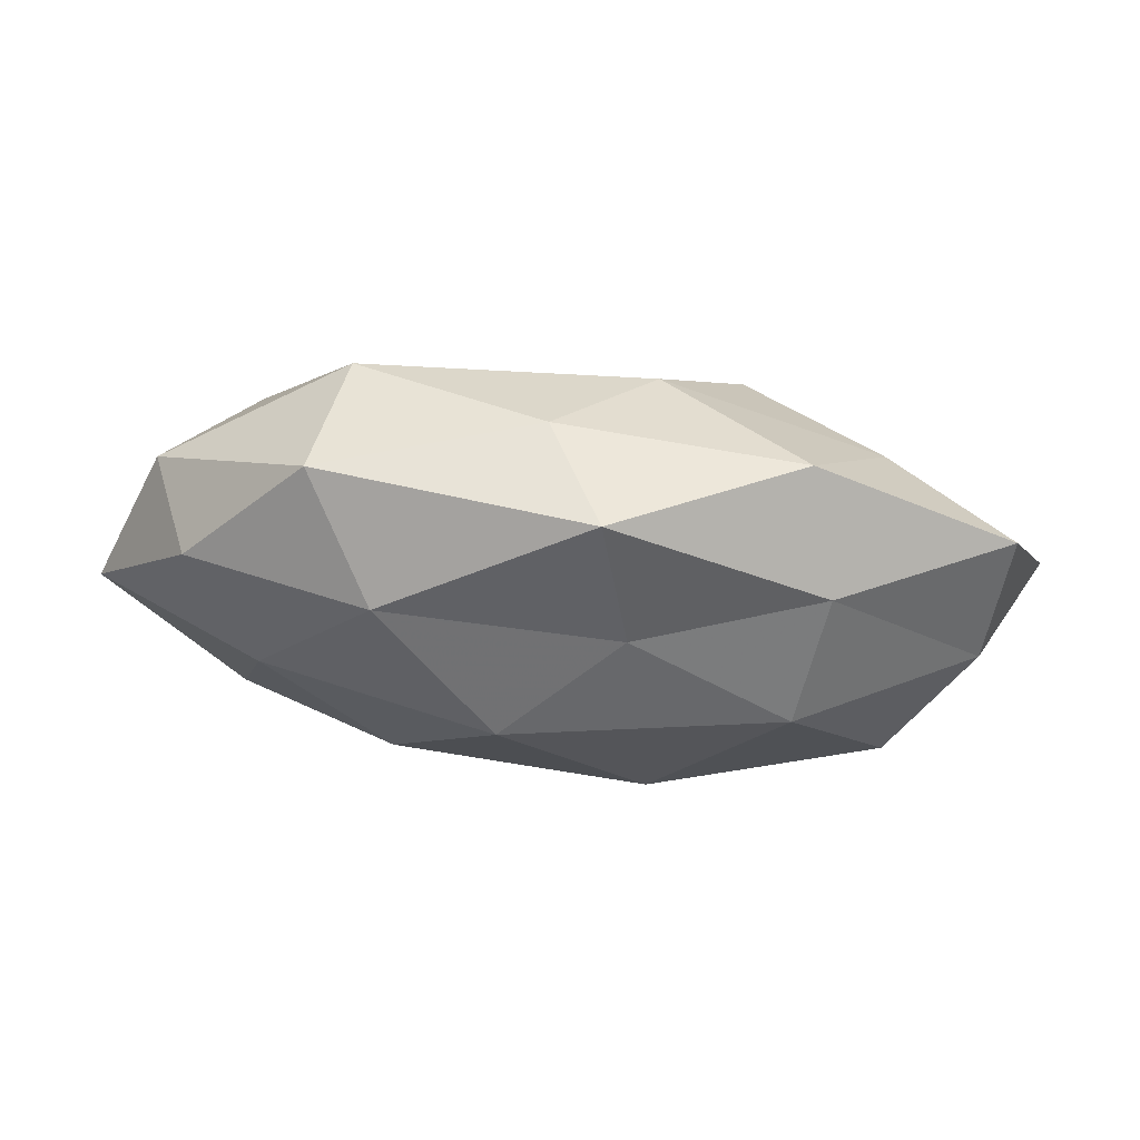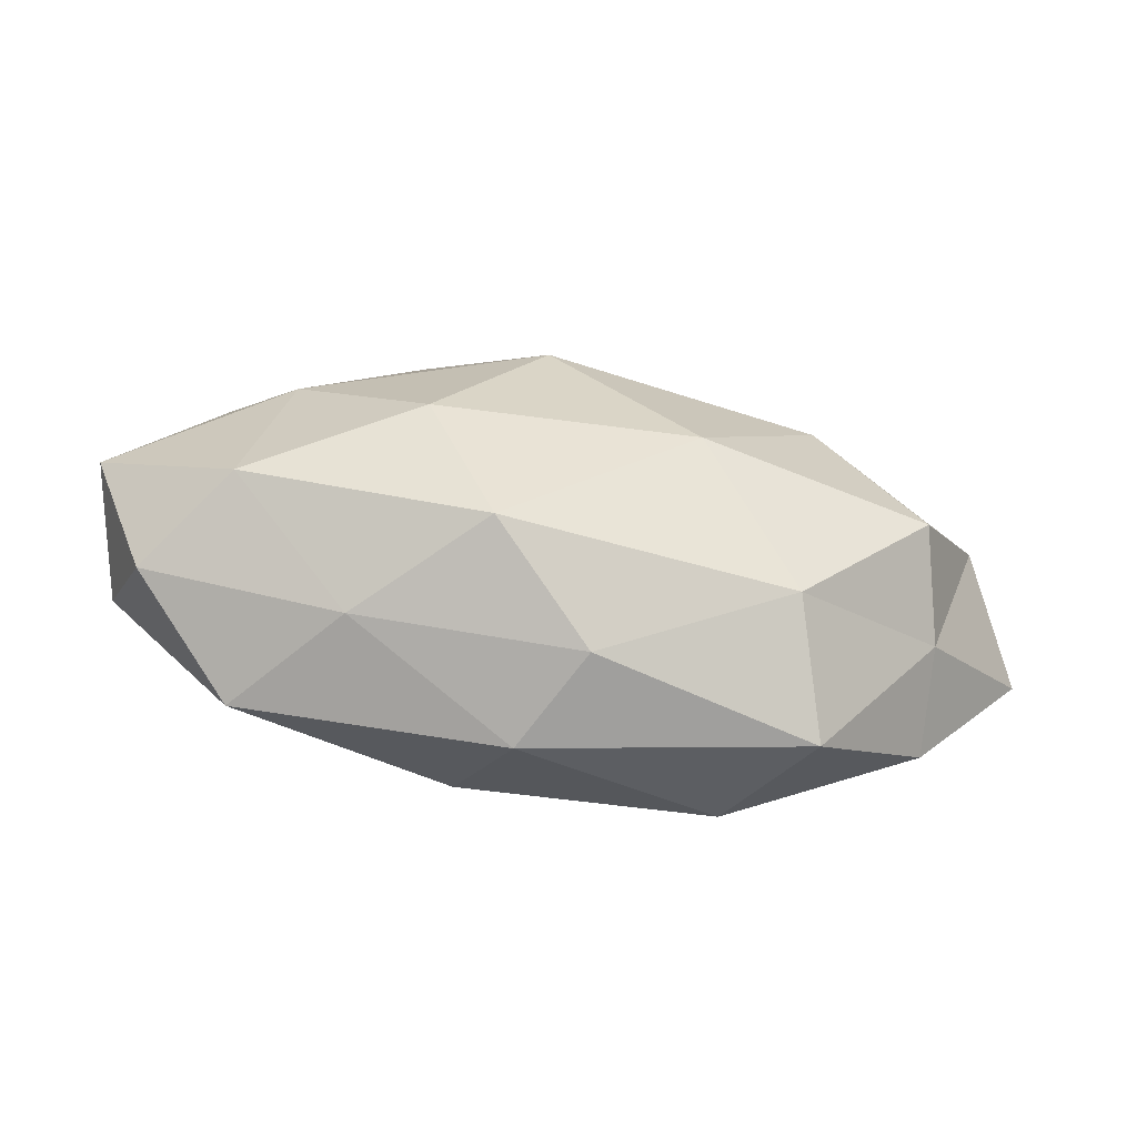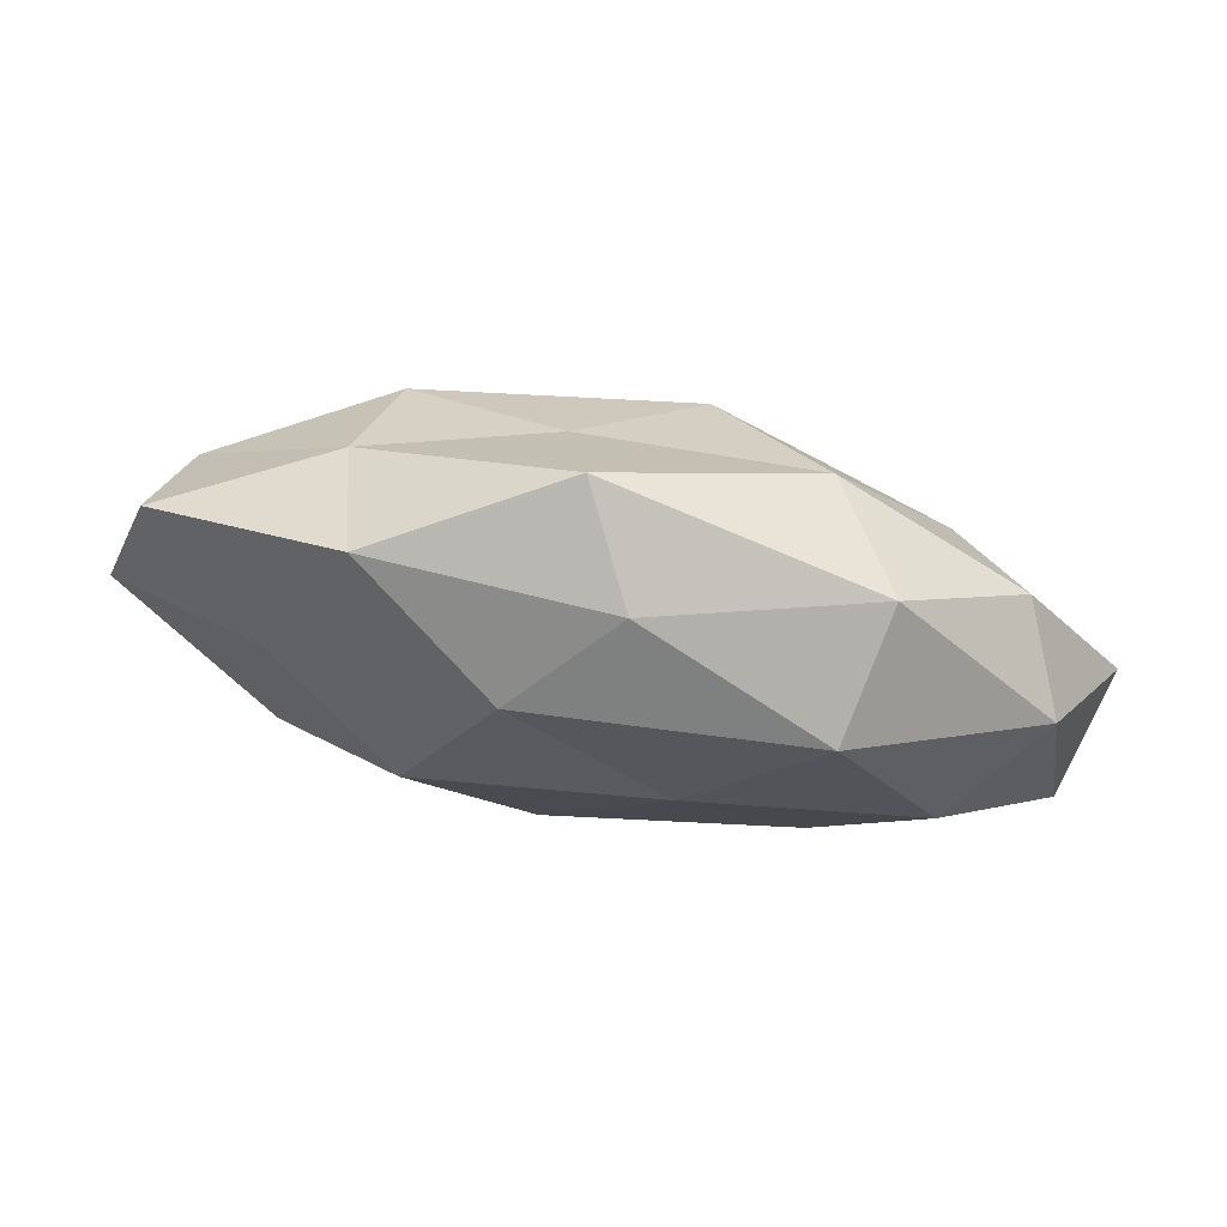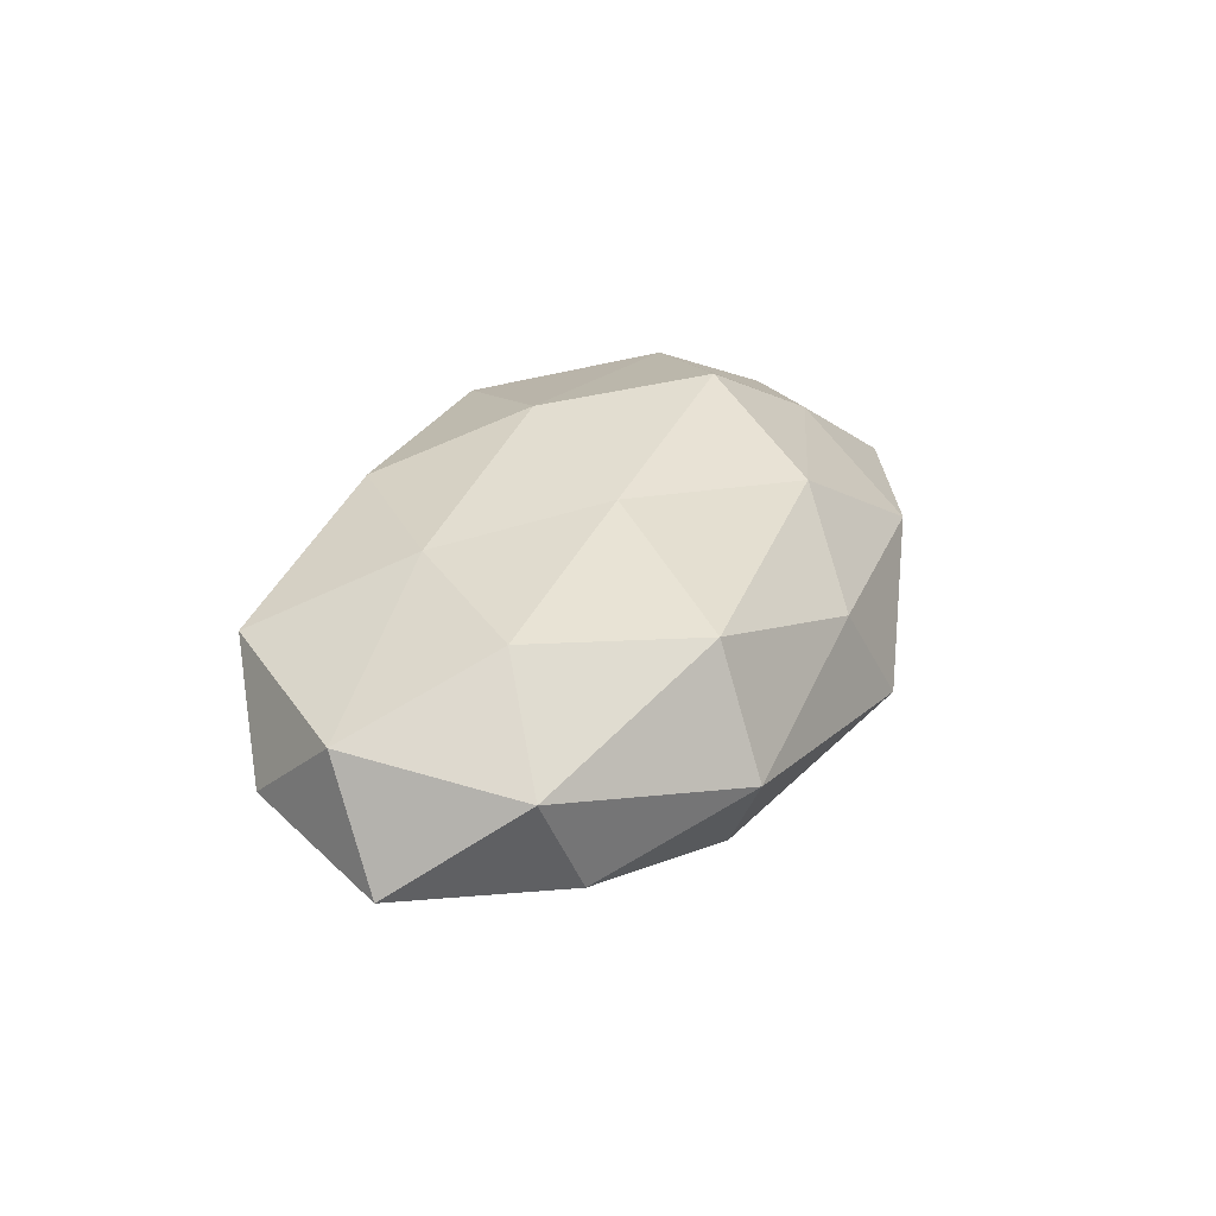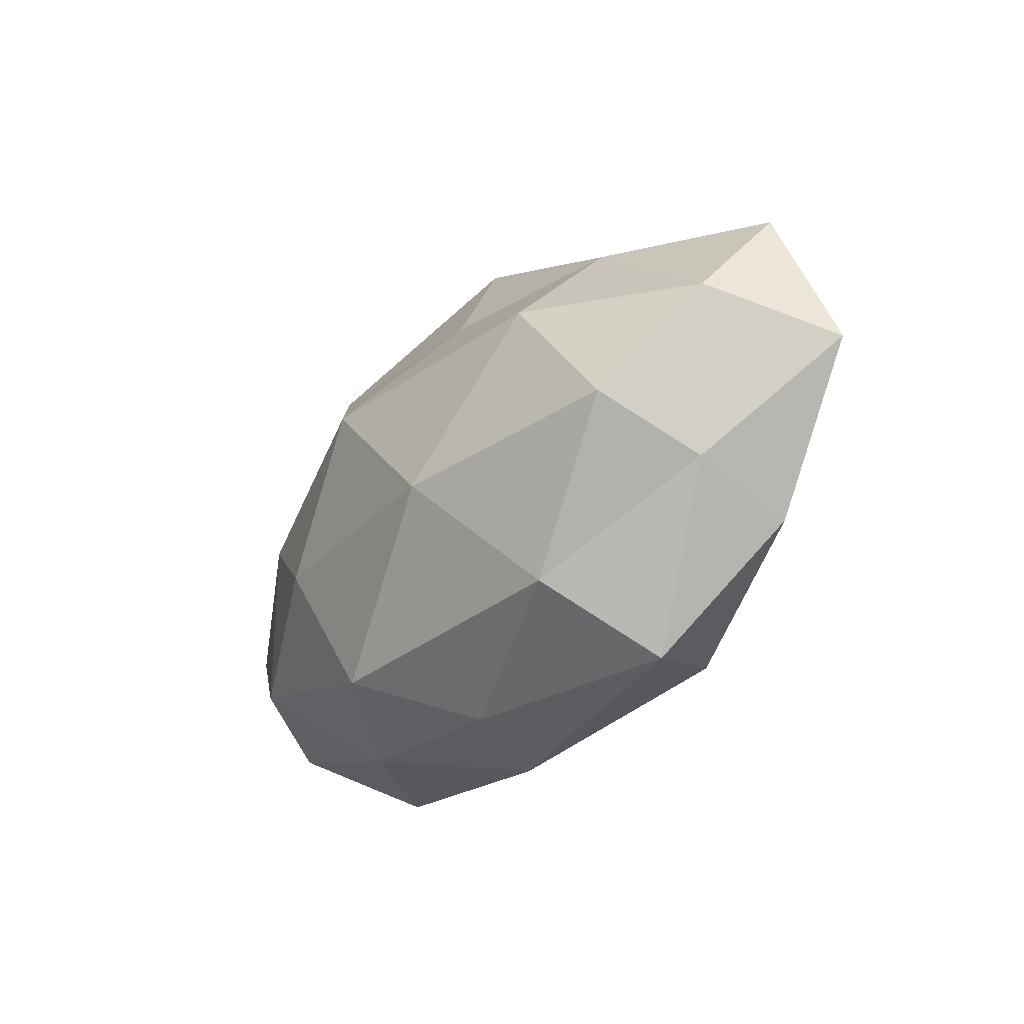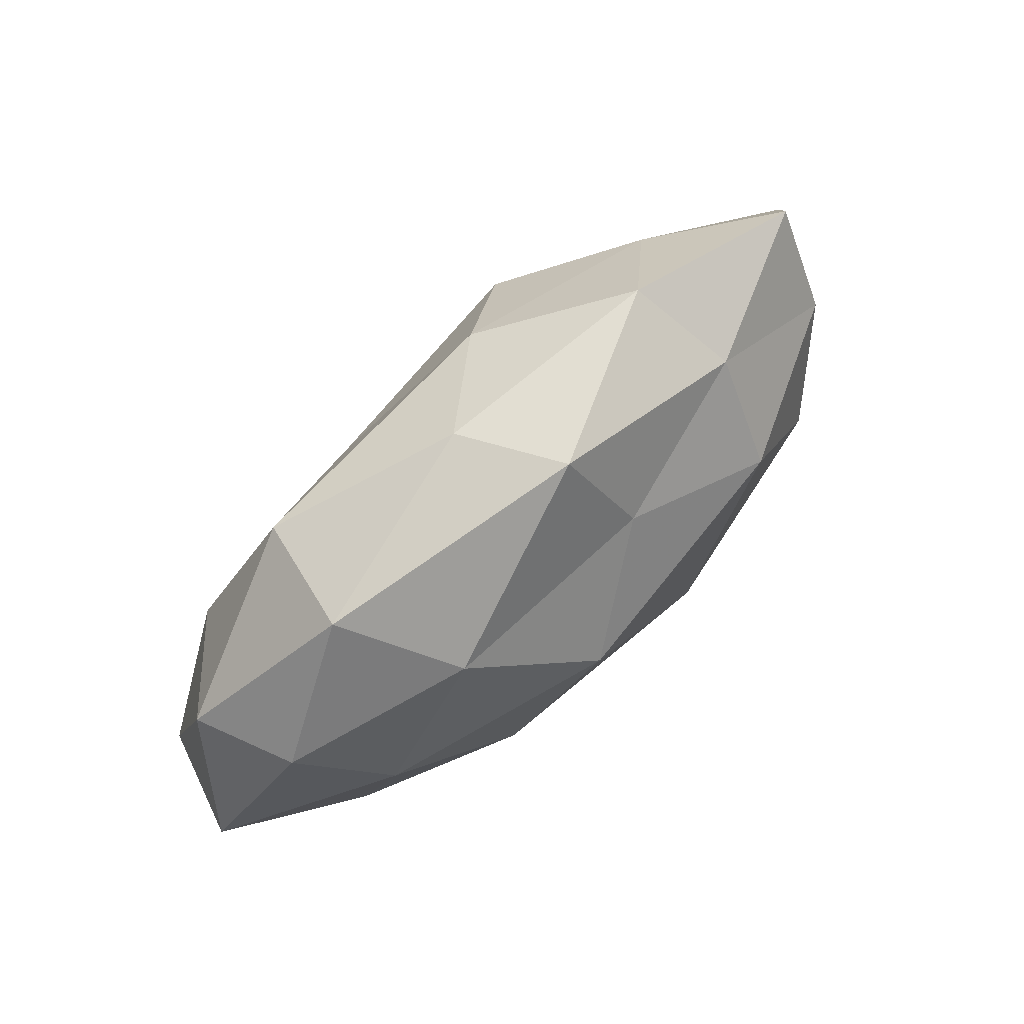
<metadata>
{"format":"obj","ext":"obj","renderer":"f3d","projection":"perspective","resolution":1024,"background":"white","views":[{"elev":72.5,"azim":-175.3,"up":"+Y"},{"elev":-64.8,"azim":169.8,"up":"+Y"},{"elev":76.9,"azim":10.7,"up":"+Y"},{"elev":29.5,"azim":112.5,"up":"+Z"},{"elev":-30.7,"azim":-126.4,"up":"+Y"},{"elev":78.0,"azim":136.5,"up":"+Y"}]}
</metadata>
<code>
v 0.03508 0.006051 -0.01606
v -0.008476 0.02162 -0.01456
v -0.02123 -0.02568 0.01522
v 0.02865 0.03151 -0.0001076
v -0.02472 -0.02401 -0.01396
v -0.004731 0.03648 -0.006137
v -0.05856 0.000395 0.005698
v -0.005517 -0.009912 0.02238
v -0.00227 -0.03165 -0.006281
v -0.04401 -0.01281 -0.004603
v 0.005812 0.0111 -0.0239
v 0.0255 0.02523 0.01509
v 0.009513 -0.02459 0.01734
v 0.002095 0.03243 0.006951
v -0.03739 0.01386 0.01298
v -0.05032 0.006681 -0.008645
v 0.049 -0.01807 -0.0008888
v 0.03643 -0.02662 0.01021
v -0.02758 0.03035 0.005002
v 0.03838 0.006842 0.01699
v 0.02033 0.02509 -0.01417
v 0.04875 0.01452 0.005713
v 0.02537 -0.009427 0.01817
v 0.03977 -0.01456 -0.0133
v -0.02821 0.01066 -0.01946
v -0.04453 -0.01759 0.007772
v 0.04357 0.01754 -0.007088
v -0.0523 0.01946 0.001521
v -0.02942 -0.03186 0.0006738
v 0.05685 -0.0001398 -0.005
v -0.03112 0.02282 -0.008151
v -0.01221 -0.008487 -0.02409
v -0.009841 0.02321 0.01688
v 0.02475 -0.02721 -0.003993
v 0.05278 -0.006783 0.00968
v -0.03706 -0.006101 0.01744
v -0.04086 -0.00699 -0.01742
v -0.02032 0.00747 0.02348
v 0.009899 0.007242 0.02042
v 0.01928 -0.00692 -0.02197
v 0.01044 -0.02488 -0.0177
v 0.004137 -0.03323 0.006166
f 3 13 8
f 14 4 6
f 14 12 4
f 10 7 16
f 14 6 19
f 6 21 2
f 4 21 6
f 21 1 11
f 2 21 11
f 12 22 4
f 12 20 22
f 23 8 13
f 13 18 23
f 11 25 2
f 10 26 7
f 21 27 1
f 4 27 21
f 4 22 27
f 15 28 7
f 16 7 28
f 19 28 15
f 9 29 5
f 29 10 5
f 29 3 26
f 29 26 10
f 24 1 30
f 17 24 30
f 30 1 27
f 27 22 30
f 6 2 31
f 6 31 19
f 31 2 25
f 31 25 16
f 28 31 16
f 19 31 28
f 32 25 11
f 14 33 12
f 14 19 33
f 19 15 33
f 34 17 18
f 34 24 17
f 18 17 35
f 22 20 35
f 18 35 23
f 23 35 20
f 30 35 17
f 22 35 30
f 3 8 36
f 15 7 36
f 26 3 36
f 36 7 26
f 5 10 37
f 37 10 16
f 16 25 37
f 5 37 32
f 32 37 25
f 33 15 38
f 36 8 38
f 38 15 36
f 12 39 20
f 39 8 23
f 20 39 23
f 33 39 12
f 39 38 8
f 33 38 39
f 11 1 40
f 24 40 1
f 40 32 11
f 9 5 41
f 5 32 41
f 9 41 34
f 41 24 34
f 41 40 24
f 41 32 40
f 42 13 3
f 42 18 13
f 42 3 29
f 9 42 29
f 9 34 42
f 34 18 42

</code>
